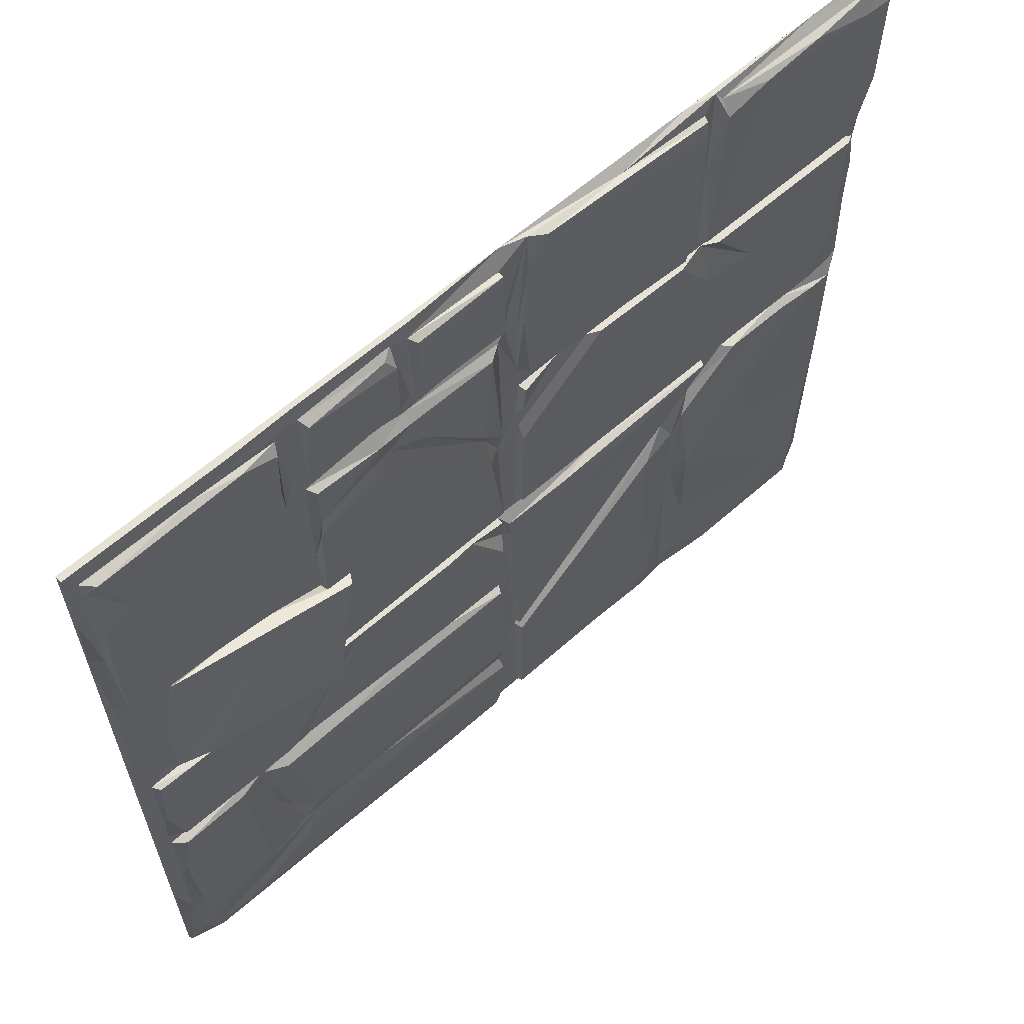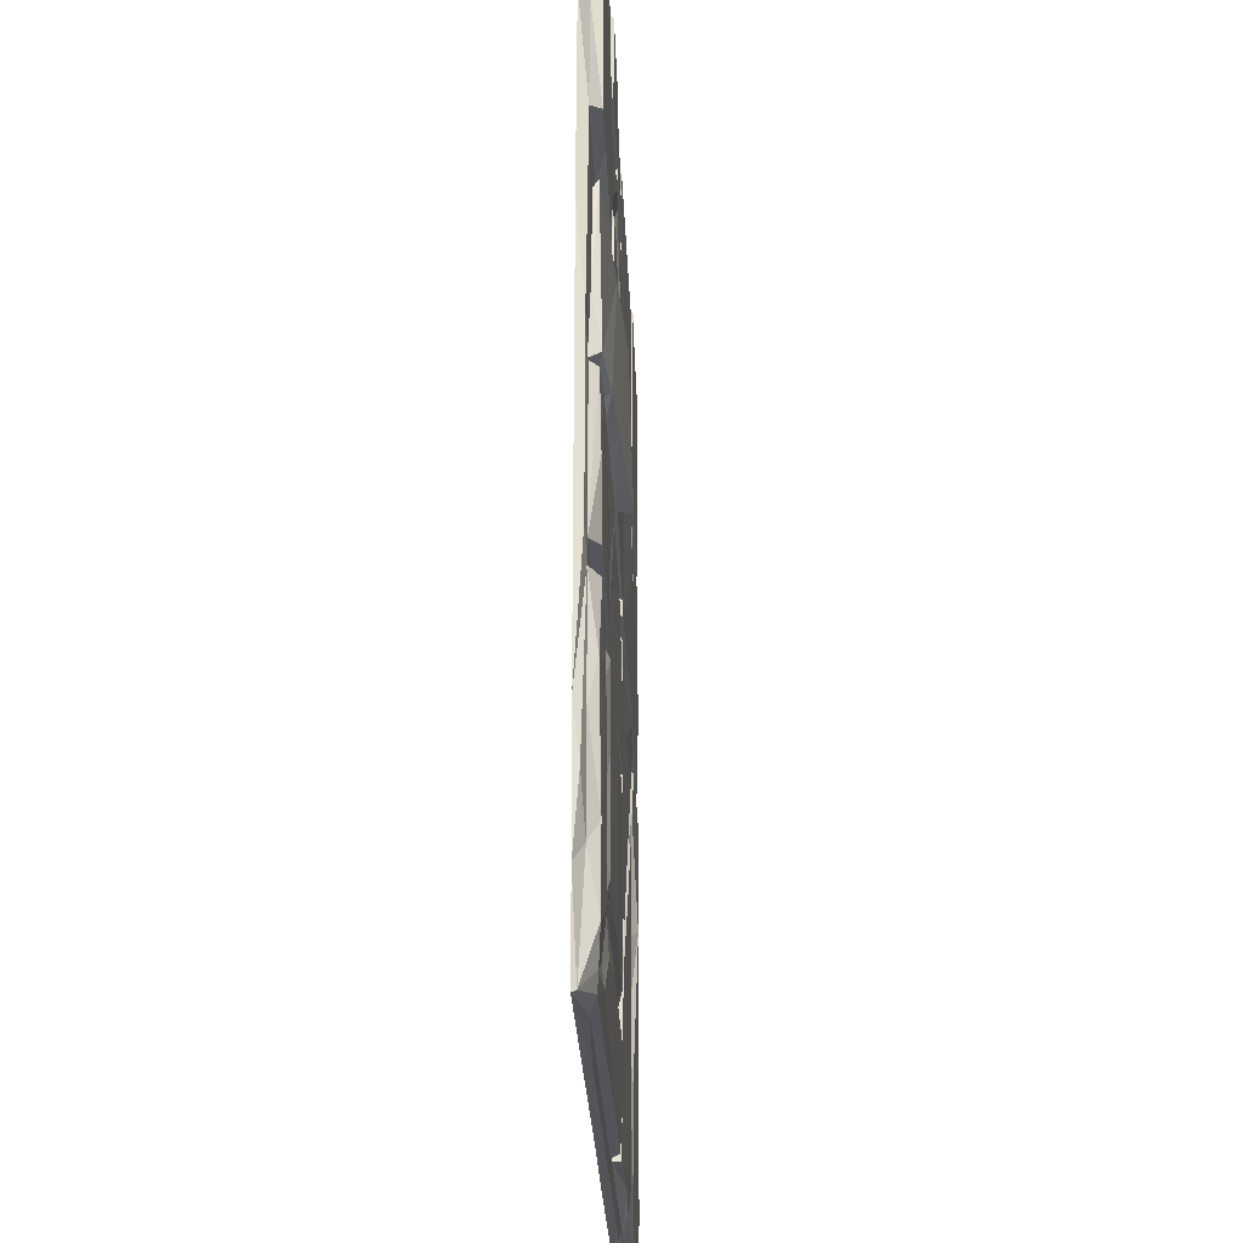
<metadata>
{"format":"obj","ext":"obj","renderer":"f3d","projection":"perspective","resolution":1024,"background":"white","views":[{"elev":62.9,"azim":138.6,"up":"+Z"},{"elev":-24.3,"azim":91.9,"up":"+Z"}]}
</metadata>
<code>
o SM_Env_Tiles_01_Mesh
v 1.172 0.02785 4.999
v 3.73 0.02807 5
v 4.312 0.0474 4.898
v 0.5078 -6.1e-05 4.999
v 3.066 0.02808 5
v 4.102 0.03772 4.999
v 1.348 -9.1e-05 4.999
v 2.503 -0.000136 4.999
v 3.184 -0.003126 4.999
v 3.75 -7.1e-05 4.999
v 1.348 -9.1e-05 4.999
v 2.366 0.03795 4.999
v 3.091 0.04699 4.908
v 5 0.03731 5
v 5 -1e-06 5
v 0.5396 0.0883 4.939
v 1.748 0.08592 4.954
v 0.04808 0.04592 4.949
v 1.143 0.04732 4.952
v 1.781 0.04703 4.954
v 5e-05 1.4e-05 5
v 3.185 0.03802 4.937
v 3.728 0.04696 4.916
v 4.936 0.0472 4.897
v 1.262 0.08106 4.911
v 1.256 0.04873 4.921
v 4.648 -0.003241 3.379
v 0.04916 0.0956 4.828
v 0.88 0.09803 4.915
v 3.057 0.08633 4.883
v 3.243 0.07332 4.902
v 3.858 0.04631 4.872
v 4.061 0.08065 4.874
v 2.544 0.08212 4.898
v 2.547 0.04692 4.896
v 4.999 -6.1e-05 4.727
v 3.701 0.09627 4.878
v 4.873 0.0981 4.876
v 3.879 0.08541 4.81
v 0.0288 0.04051 4.102
v 1.264 0.0953 4.809
v 3.194 0.09626 4.822
v 0 -1e-06 5
v 4.934 0.07692 4.834
v 1.139 0.1045 4.86
v 2.803 0.08803 4.842
v 2.391 0.08377 4.82
v 1.133 -0.00324 0.8984
v 1.191 0.04234 4.413
v 3.857 0.04769 4.213
v 0.04931 0.0956 4.211
v 2.275 0.08311 4.98
v 2.547 0.04819 4.425
v 2.547 0.09543 4.428
v 4.998 0.0373 4.551
v 0.2071 0.09817 4.845
v 4.74 0.09817 4.502
v 3.098 0.09429 4.428
v 3.194 0.09626 4.428
v 3.745 0.09617 4.428
v 4.936 0.04724 4.099
v 3.894 0.09021 4.502
v 3.1 0.04754 4.427
v 3.809 0.04232 4.414
v 2.421 0.0867 4.379
v 3.15 0.04745 4.293
v 3.133 0.0915 4.237
v 3.739 0.04711 4.269
v 3.3 0.04238 4.314
v 2.631 0.09787 4.251
v 3.328 0.09817 4.237
v 2.505 0.03645 4.336
v 2.241 0.0908 4.455
v 2.561 0.05699 4.292
v 4.918 0.09804 3.881
v 2.43 0.04443 4.256
v 3.706 0.09228 4.244
v 4.915 0.09789 4.419
v 3.372 0.08108 4.079
v 5 -0.003126 3.164
v 0.0498 0.04554 3.822
v 3.059 0.09794 4.023
v 3.876 0.09795 4.087
v 3.697 0.08374 3.941
v 2.43 0.04648 3.889
v 1.331 0.102 3.805
v 0.1566 0.09559 3.821
v 2.385 0.09239 3.882
v 3.259 0.06387 4.077
v 3.738 0.04716 3.545
v 0.00071 -6.1e-05 3.555
v 1.179 0.09542 3.82
v 4.999 -6.1e-05 4.102
v 2.074 0.04657 3.851
v 1.191 0.04231 3.809
v 0.722 0.04232 3.809
v 1.331 0.04631 3.798
v 2.418 0.04415 3.715
v 1.965 0.04829 3.716
v 2.156 0.03637 3.713
v 3.31 0.09471 3.957
v 0.1462 0.0473 3.725
v 1.084 0.09314 3.722
v 2.406 0.08878 3.706
v 2.558 0.04232 3.631
v 0.1474 0.09482 3.724
v 1.892 0.08344 3.718
v 0.07164 0.04732 3.67
v 1.175 0.04719 3.724
v 2.561 0.08636 3.409
v 3.857 0.09532 3.57
v 0.1475 0.09807 2.981
v 1.341 0.09247 3.721
v 2.441 0.04227 3.456
v 2.424 0.08623 3.536
v 4.623 0.09817 3.611
v 4.919 0.09802 3.59
v 4.413 0.0475 3.569
v 3.848 0.04231 3.555
v 0.09362 0.08699 3.506
v 3.721 0.09776 3.838
v 2.908 0.09774 3.569
v 4.366 0.04759 3.379
v 2.688 0.09785 3.569
v 2.421 0.05035 3.318
v 1.135 0.09956 3.405
v 4.669 0.04793 3.393
v 2.422 0.09105 3.231
v 4.975 0.04641 3.571
v 4.663 0.07382 3.434
v 0.00071 -0.003125 2.793
v 4.044 0.04277 3.32
v 4.052 0.1227 3.331
v 2.668 0.0751 3.475
v 3.621 0.1554 3.256
v 3.736 0.1047 3.272
v 2.649 0.09817 3.248
v 3.809 0.04232 3.203
v 0.8269 0.09613 3.355
v 2.558 0.04232 3.223
v 4.757 0.04682 2.889
v 3.738 0.04718 3.235
v 3.763 0.07828 3.177
v 4.2 0.0423 3.028
v 3.587 0.09821 3.248
v 4.194 0.07837 2.49
v 2.564 0.09516 2.577
v 0.07378 0.0455 2.559
v 0.09962 0.09068 2.961
v 4.286 0.05048 2.945
v 0.01744 0.03025 3.086
v 4.4 0.05037 2.748
v 5 -0.002865 2.383
v 4.977 0.04232 3.102
v 0.09403 0.08558 2.572
v 0.4965 0.09749 2.925
v 2.426 0.09524 2.557
v 0.6964 0.09749 2.885
v 2.557 0.04232 2.597
v 4.494 0.0441 2.599
v 4.999 0.03773 2.656
v 4.769 0.09251 2.599
v 0.4416 0.09509 2.557
v 3.722 0.1087 2.572
v 4.286 0.144 2.494
v 1.03 0.09811 2.571
v 4.53 0.04254 2.499
v 4.817 0.03762 2.546
v 3.739 0.047 2.577
v 4.566 0.1218 2.531
v 0.2761 0.09521 2.557
v 1.451 0.04748 2.556
v 2.441 0.04231 2.539
v 0.3498 0.04009 2.557
v 1.067 0.04675 2.479
v 2.575 0.0472 2.474
v 3.623 0.04723 2.475
v 0.0005 0.03776 2.48
v 4.284 0.04733 2.474
v 4.529 0.05671 2.516
v 0.4503 0.04587 2.462
v 2.868 0.04718 2.474
v 5 0.03771 1.758
v 1.081 0.09604 2.475
v 2.574 0.09562 2.473
v 2.776 0.08048 2.465
v 3.548 0.0944 2.471
v 3.769 0.09684 2.473
v 4.705 0.09479 2.473
v 4.686 0.04525 2.478
v 4.928 0.04643 2.473
v 3.821 0.1082 2.393
v 2.142 0.09885 2.404
v 2.941 0.09447 2.469
v 1.886 0.04768 2.436
v 4.898 0.08755 2.463
v 0.08768 0.08755 2.368
v 0.9007 0.04514 2.425
v 3.778 0.1824 2.397
v 1.612 0.1082 2.369
v 2.523 0.09557 2.396
v 0.4744 0.09605 2.426
v 4.463 0.09511 2.475
v 0.849 0.09587 2.426
v 1.377 0.09667 2.162
v 3.747 0.08458 2.238
v -1.1e-05 0.02811 2.266
v 4.926 0.0966 2.083
v 2.515 0.09565 2.266
v 2.529 0.04247 2.201
v 1.532 0.04709 1.981
v 2.12 0.09817 2.102
v 4.928 0.04652 1.739
v 3.747 0.08788 2.082
v 0.00071 -0.003125 1.543
v 1.219 0.09628 2.065
v 2.574 0.09612 2.126
v 0.0717 0.04716 1.673
v 4.117 0.09504 1.739
v 1.135 0.04321 2.19
v 1.269 0.07845 1.88
v 1.621 0.09535 1.889
v 4.834 0.09817 1.751
v 2.575 0.09487 1.739
v 0.2214 0.09816 2.392
v 2.495 0.09576 1.939
v 1.327 0.04165 1.991
v 0.09861 0.08976 1.417
v 3.988 0.08258 1.747
v 2.481 0.09541 1.654
v 2.482 0.04757 1.654
v 2.575 0.04721 1.738
v 1.471 0.09793 1.812
v 3.033 0.09509 1.739
v 1.86 0.047 1.627
v 4.277 -0.00324 0.3711
v 2.07 0.09528 1.404
v 3.696 0.04732 1.739
v 4.523 0.04723 1.739
v 4.012 0.0473 1.739
v 3.886 0.04344 1.66
v 4.2 0.03621 1.687
v 4.929 0.04568 1.63
v 3.164 0.04232 1.68
v 2.592 0.09806 1.614
v 4.286 0.06197 1.63
v 3.719 0.1009 1.607
v 2.571 0.0514 1.633
v 4.853 0.09814 1.614
v 0.07418 0.07685 0.9171
v 4.158 0.1046 1.59
v 3.566 0.1105 1.501
v 4.467 0.09339 1.621
v 4.669 0.09817 1.36
v 2.073 0.04244 1.247
v 0.00071 -0.003125 1.543
v 1.256 0.07643 1.438
v 2.574 0.09551 0.766
v 5 -0.002725 1.094
v 0.01882 -0.003125 1.289
v 1.279 0.07869 1.204
v 1.158 0.1247 1.497
v 1.943 0.0981 1.357
v 0.00071 -6e-05 1.211
v 4.928 0.04722 1.085
v 4.262 0.06989 1.417
v 1.175 0.07556 1.067
v 2.443 0.09577 1.005
v 2.46 0.04231 0.9963
v 0.005629 0.03541 1.602
v 5 0.02807 0.8203
v 0.01882 -0.003125 1.113
v 4.901 0.08898 1.281
v 4.081 0.09817 1.225
v 4.15 0.06227 0.9103
v 4.871 0.09817 0.6713
v 2.441 0.04232 0.8978
v 1.454 0.09817 0.9891
v 4.43 0.09817 1.262
v 2.574 0.04746 0.8364
v 1.124 0.09817 0.7727
v 4.267 0.08116 1.163
v 0.00071 -6e-05 1.211
v 3.413 0.09817 0.7687
v 4.014 0.09817 0.7514
v 2.425 0.09589 0.8951
v 3.787 0.08092 0.7204
v 5 -0 0.4687
v 2.574 0.04742 0.5798
v 2.686 0.07632 0.6976
v 0 0 0
v 2.582 0.06032 0.6162
v 2.426 0.04752 0.5986
v 1.334 0.09451 0.5754
v 3.511 0.07541 0.6359
v 4.1 0.07898 0.6377
v 0.01155 0.03354 0.7031
v 2.574 0.09578 0.5413
v 3.585 0.0977 0.5173
v 4.928 0.04715 0.5652
v 3.953 0.08163 0.6381
v 0.08137 0.08173 0.3681
v 4.375 0.09817 0.4982
v 0.2751 0.09817 0.3843
v 4.136 0.09817 0.3999
v 2.577 0.09487 0.2229
v 2.575 0.04716 0.05215
v 0.1408 0.09778 0.3798
v 1.257 0.08202 0.2439
v 4.448 0.08282 0.2819
v 4.908 0.09807 0.2835
v 1.141 0.09817 0.3016
v 0.2991 0.09813 0.2622
v 2.417 0.08779 0.0791
v 3.384 0.09292 0.1069
v 4.54 0.09783 0.1483
v 0.07084 0.04695 0.07482
v 1.375 0.09817 0.2638
v 0.1499 0.09124 0.08001
v 1.788 0.09055 0.1099
v 4.852 0.08916 0.1305
v 4.984 0.02144 0.01374
v 3.008 -6e-05 0.0007
v 0.8827 0.09516 0.07454
v 2.631 0.08945 0.05519
v 3.897 0.08493 0.05683
v 2.305 -0.003125 -0
v 1.434 0.08488 0.07664
v 4.797 0.08248 0.05535
v 1.227 0.06983 0.08829
v 0.8821 0.0473 0.07391
v 2.426 0.0474 0.07369
v 3.091 0.09154 0.05222
v 3.567 0.0475 0.04955
v 2.031 0.03773 0.00055
v 0.0782 0.03771 0.00059
v 1.016 0.03775 0.00053
v 1.194 0.04739 0.07369
v 1.328 0.03775 0.00053
v 2.598 0.03775 0.0005
v 3.053 0.0475 0.04955
v 3.477 0.03773 0.00054
v 4.102 0.03773 0.00054
v 4.578 0.04754 0.04955
v 0.918 -0.003125 -0
v 1.25 -0.003125 -0
v 3.633 -6e-05 0.0007
v 5 0 0
f 1 19 4
f 1 7 20
f 35 12 8
f 13 8 5
f 3 2 6
f 20 7 8
f 12 20 8
f 6 2 10
f 14 6 15
f 18 21 4
f 1 4 11
f 5 8 9
f 6 10 15
f 7 1 11
f 2 5 9
f 10 2 9
f 52 17 20
f 12 52 20
f 19 18 4
f 22 5 2
f 29 16 19
f 41 17 52
f 45 29 19
f 1 45 19
f 16 18 19
f 26 1 20
f 13 35 8
f 3 23 2
f 27 9 8
f 36 14 15
f 56 28 18
f 25 17 41
f 47 52 12
f 20 17 25
f 25 26 20
f 32 23 3
f 3 6 24
f 14 24 6
f 43 4 21
f 48 8 7
f 48 27 8
f 27 15 10
f 16 56 18
f 37 31 23
f 31 22 23
f 13 5 22
f 2 23 22
f 11 4 43
f 48 7 11
f 10 9 27
f 38 33 3
f 38 3 24
f 30 34 13
f 34 35 13
f 3 33 32
f 29 56 16
f 37 42 31
f 39 32 33
f 44 38 24
f 30 46 34
f 28 40 18
f 34 53 35
f 59 42 37
f 31 42 22
f 18 43 21
f 55 24 14
f 36 15 27
f 25 41 26
f 35 53 12
f 60 37 23
f 46 54 34
f 55 14 36
f 56 51 28
f 44 57 38
f 30 13 58
f 64 23 32
f 60 59 37
f 42 59 22
f 39 50 32
f 49 1 26
f 33 62 39
f 34 54 53
f 22 63 13
f 57 83 33
f 45 1 49
f 50 64 32
f 38 57 33
f 47 73 52
f 30 58 46
f 83 62 33
f 65 73 47
f 51 40 28
f 43 18 40
f 78 57 44
f 58 13 63
f 47 12 76
f 44 24 78
f 97 49 26
f 62 50 39
f 48 11 43
f 58 54 46
f 41 97 26
f 72 12 53
f 73 41 52
f 65 47 76
f 59 63 22
f 60 23 64
f 27 93 36
f 59 60 64
f 58 63 54
f 53 54 63
f 63 59 64
f 72 76 12
f 55 61 24
f 69 66 63
f 68 69 64
f 63 72 53
f 64 69 63
f 55 36 93
f 73 86 41
f 66 72 63
f 78 24 61
f 71 68 77
f 67 70 66
f 71 69 68
f 70 74 66
f 72 66 74
f 71 66 69
f 75 78 61
f 71 67 66
f 93 61 55
f 50 68 64
f 70 110 74
f 62 83 50
f 74 85 72
f 82 70 67
f 41 86 97
f 92 29 45
f 85 76 72
f 89 67 71
f 79 89 71
f 91 48 43
f 27 80 93
f 51 81 40
f 89 82 67
f 29 92 56
f 65 76 85
f 84 77 68
f 87 51 56
f 92 45 49
f 97 95 49
f 124 70 82
f 84 71 77
f 101 89 79
f 74 110 105
f 74 105 85
f 88 73 65
f 84 79 71
f 116 83 57
f 88 65 85
f 40 91 43
f 121 79 84
f 78 116 57
f 121 101 79
f 49 95 92
f 87 81 51
f 88 86 73
f 117 75 61
f 84 68 90
f 119 68 50
f 121 84 90
f 91 40 81
f 92 87 56
f 75 116 78
f 88 85 94
f 98 94 85
f 105 98 85
f 90 68 119
f 86 88 94
f 89 134 82
f 87 92 96
f 92 95 96
f 117 61 129
f 87 96 81
f 86 94 97
f 98 100 94
f 94 99 97
f 124 110 70
f 134 124 82
f 101 134 89
f 121 145 101
f 93 129 61
f 102 81 96
f 109 102 96
f 109 96 95
f 100 99 94
f 103 106 102
f 104 100 98
f 113 109 99
f 107 113 99
f 109 103 102
f 108 91 81
f 108 81 102
f 95 97 109
f 97 99 109
f 112 106 103
f 122 134 101
f 75 117 116
f 102 106 108
f 83 111 50
f 122 101 145
f 109 139 103
f 115 100 104
f 131 48 91
f 112 120 106
f 106 120 108
f 111 119 50
f 151 91 108
f 157 126 113
f 116 111 83
f 114 100 115
f 129 93 80
f 126 109 113
f 114 99 100
f 139 112 103
f 115 104 98
f 111 116 118
f 111 118 119
f 116 117 118
f 117 129 118
f 105 114 98
f 125 99 114
f 115 98 114
f 105 140 114
f 119 138 90
f 110 140 105
f 157 113 107
f 109 126 139
f 127 123 118
f 129 127 118
f 122 137 134
f 136 145 121
f 121 90 136
f 132 118 123
f 128 107 99 125
f 134 110 124
f 130 123 127
f 130 133 123
f 118 132 119
f 157 107 128
f 140 125 114
f 136 90 142
f 133 132 123
f 154 141 129
f 151 131 91
f 157 166 126
f 110 134 140
f 90 138 142
f 138 119 132
f 133 135 136
f 133 136 132
f 145 137 122
f 132 136 142
f 135 145 136
f 134 137 140
f 140 173 125
f 166 158 126
f 144 138 132
f 80 154 129
f 120 149 108
f 142 143 132
f 130 127 141
f 112 149 120
f 128 125 173
f 151 108 148
f 129 141 127
f 156 112 139
f 157 128 173
f 143 144 132
f 143 146 144
f 108 149 148
f 126 156 139
f 137 147 140
f 143 142 169
f 159 173 140
f 161 154 80
f 158 156 126
f 150 144 146
f 144 169 138
f 147 159 140
f 133 165 135
f 133 130 162
f 162 130 141
f 158 163 156
f 161 80 153
f 164 146 143
f 27 153 80
f 152 144 150
f 162 170 133
f 112 155 149
f 142 138 169
f 135 199 145
f 156 171 112
f 155 148 149
f 162 141 168
f 154 168 141
f 161 168 154
f 165 199 135
f 164 143 169
f 144 152 169
f 163 171 156
f 199 164 145
f 171 155 112
f 146 152 150
f 161 191 168
f 152 146 160
f 164 147 137
f 164 137 145
f 166 163 158
f 183 161 153
f 147 164 159
f 159 164 169
f 179 169 152
f 151 178 131
f 133 170 165
f 163 166 174
f 166 157 172
f 170 162 180
f 174 166 172
f 172 157 173
f 155 171 148
f 171 163 174
f 180 162 168
f 171 174 148
f 146 180 160
f 175 174 172
f 176 173 159
f 169 182 159
f 167 160 180
f 183 191 161
f 164 188 146
f 178 151 148
f 181 148 174
f 177 182 169
f 179 152 160
f 167 179 160
f 203 170 180
f 181 178 148
f 182 176 159
f 167 180 168
f 165 170 203
f 189 203 190
f 188 187 177
f 189 190 191
f 196 189 191
f 186 185 176 182
f 186 182 194
f 180 146 179
f 187 194 182
f 177 187 182
f 188 177 179
f 146 188 179
f 179 203 180
f 203 179 190
f 195 172 173
f 169 179 177
f 167 190 179
f 167 168 190
f 168 191 190
f 199 192 164
f 164 192 188
f 193 184 195
f 195 184 175
f 181 197 178
f 175 181 174
f 172 195 175
f 200 184 193
f 225 197 181
f 202 225 181
f 204 202 181
f 204 181 198
f 198 181 175
f 176 195 173
f 203 192 165
f 201 193 195
f 178 207 131
f 192 199 165
f 201 195 176
f 206 187 188
f 192 206 188
f 200 205 184
f 185 210 176
f 175 184 205
f 211 198 175
f 209 193 201
f 186 210 185
f 194 217 186
f 209 200 193
f 203 206 192
f 209 201 176
f 204 198 220
f 175 205 211
f 207 178 197
f 208 189 196
f 209 176 210
f 200 212 205
f 217 210 186
f 220 198 211
f 207 215 131
f 202 262 225
f 204 220 216
f 214 187 206
f 216 202 204
f 208 196 213
f 213 196 191
f 234 217 194
f 214 194 187
f 226 209 210
f 183 153 259
f 212 200 209
f 226 212 209
f 207 197 218
f 203 219 206
f 217 232 210
f 234 194 214
f 211 227 220
f 183 213 191
f 236 259 153
f 212 222 205
f 216 220 221
f 205 222 211
f 217 224 232
f 225 228 197
f 189 223 203
f 220 227 221
f 27 236 153
f 262 202 216
f 230 212 226
f 208 223 189
f 197 228 218
f 229 206 219
f 229 214 206
f 226 210 231
f 221 227 233
f 231 210 232
f 215 48 131
f 270 207 218
f 207 270 215
f 234 224 217
f 230 226 231
f 233 257 221
f 222 212 230
f 211 222 235
f 235 227 211
f 257 216 221
f 223 208 213
f 237 222 230
f 229 234 214
f 219 203 223
f 234 229 238
f 235 222 237
f 229 219 240
f 239 223 213
f 224 234 232
f 219 239 240
f 219 223 239
f 234 238 232
f 238 229 240
f 242 240 239
f 241 238 240
f 243 242 239
f 243 239 213
f 244 248 232
f 244 232 238
f 244 238 241
f 257 262 216
f 248 231 232
f 241 240 242
f 249 253 242
f 245 248 244
f 245 244 247
f 246 247 241
f 253 246 242
f 249 242 243
f 246 241 242
f 244 241 247
f 228 225 262
f 251 247 246
f 255 227 235
f 213 183 243
f 278 257 233
f 252 245 247
f 218 228 250
f 233 227 263
f 245 258 248
f 254 253 249
f 263 227 255
f 215 270 256
f 258 245 252
f 266 251 246
f 253 266 246
f 273 249 243
f 252 247 251
f 266 274 251
f 273 254 249
f 248 269 231
f 270 218 250
f 263 278 233
f 260 48 215
f 278 261 257
f 274 252 251
f 279 253 254
f 280 269 248
f 259 243 183
f 230 268 237
f 261 267 257
f 282 266 253
f 279 282 253
f 256 260 215
f 260 272 48
f 267 262 257
f 252 284 258
f 230 231 269
f 235 237 269
f 269 255 235
f 258 280 248
f 271 243 259
f 270 264 256
f 265 273 243
f 264 260 256
f 267 281 262
f 304 308 228
f 262 304 228
f 274 284 252
f 263 255 286
f 273 279 254
f 237 268 269
f 271 265 243
f 264 272 260
f 266 275 274
f 282 275 266
f 268 230 269
f 308 250 228
f 273 265 276
f 277 255 269
f 283 48 272
f 278 294 261
f 283 272 264
f 275 285 274
f 270 297 264
f 323 236 27
f 289 277 269
f 280 289 269
f 304 262 281
f 255 277 286
f 250 297 270
f 285 284 274
f 261 312 267
f 276 279 273
f 296 285 275
f 297 283 264
f 296 275 282
f 271 259 288
f 309 312 261
f 294 309 261
f 284 290 258
f 312 281 267
f 318 294 278
f 263 318 278
f 303 282 279
f 287 284 285
f 287 290 284
f 258 292 280
f 280 292 289
f 312 304 281
f 290 292 258
f 301 287 285
f 296 301 285
f 276 265 300
f 289 293 277
f 295 290 287
f 286 277 293
f 303 296 282
f 291 48 283
f 301 295 287
f 265 271 300
f 300 271 288
f 318 263 286
f 295 292 290
f 299 295 301
f 314 286 293
f 311 276 300
f 292 298 289
f 295 298 292
f 301 296 303
f 303 279 276
f 299 298 295
f 308 302 250
f 305 299 301
f 297 291 283
f 316 299 305
f 327 27 48
f 236 288 259
f 297 250 317
f 310 301 303
f 298 306 289
f 302 317 250
f 289 306 307
f 310 305 301
f 276 311 303
f 310 303 311
f 318 309 294
f 327 323 27
f 313 308 304
f 316 305 310
f 307 293 289
f 324 304 312
f 324 313 304
f 297 317 291
f 315 306 298 299
f 319 308 313
f 321 310 311
f 308 317 302
f 311 300 322
f 312 330 324
f 330 312 309
f 314 318 286
f 316 315 299
f 321 316 310
f 300 288 322
f 348 288 236
f 319 317 308
f 318 330 309
f 333 306 315
f 322 321 311
f 324 319 313
f 320 318 314
f 333 325 306
f 326 315 316
f 332 314 293
f 328 330 318
f 320 328 318
f 329 326 316
f 329 316 321
f 307 332 293
f 326 333 315
f 324 330 331
f 319 324 317
f 324 331 317
f 314 332 320
f 328 338 330
f 328 320 338
f 320 332 338
f 306 325 307
f 330 338 331
f 335 338 332
f 325 333 307
f 333 341 307
f 333 326 334 341
f 329 321 322
f 326 329 344
f 326 344 334
f 344 329 322
f 336 291 317
f 336 317 331
f 337 336 331
f 307 340 332
f 342 341 334
f 344 343 334
f 291 345 48
f 345 346 48
f 346 327 48
f 323 347 236
f 347 348 236
f 337 331 338
f 335 339 338
f 343 342 334
f 322 288 348
f 346 337 338
f 335 332 340
f 340 307 341
f 342 340 341
f 340 342 323
f 342 343 347
f 343 344 348
f 337 346 345
f 338 339 346
f 339 335 346
f 335 340 327
f 323 342 347
f 343 348 347
f 336 345 291
f 336 337 345
f 344 322 348
f 335 327 346
f 327 340 323

</code>
